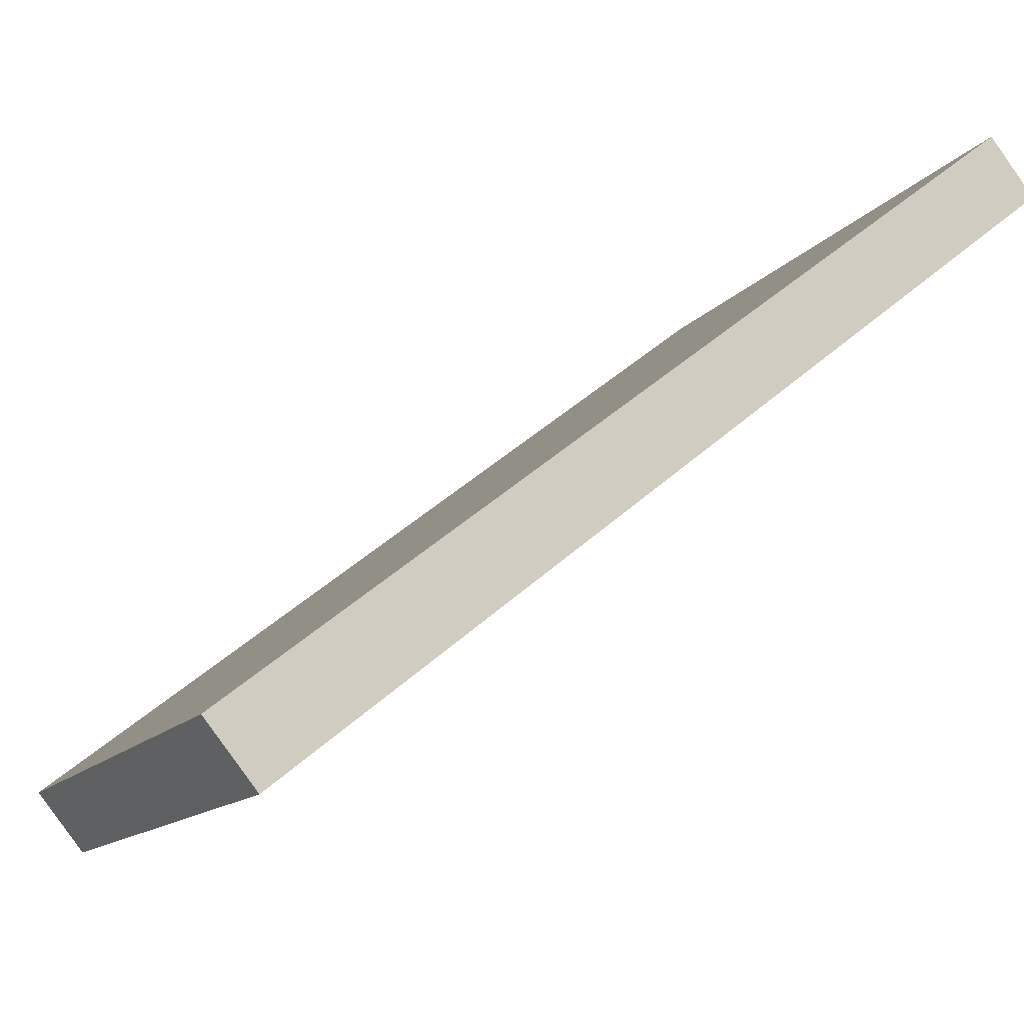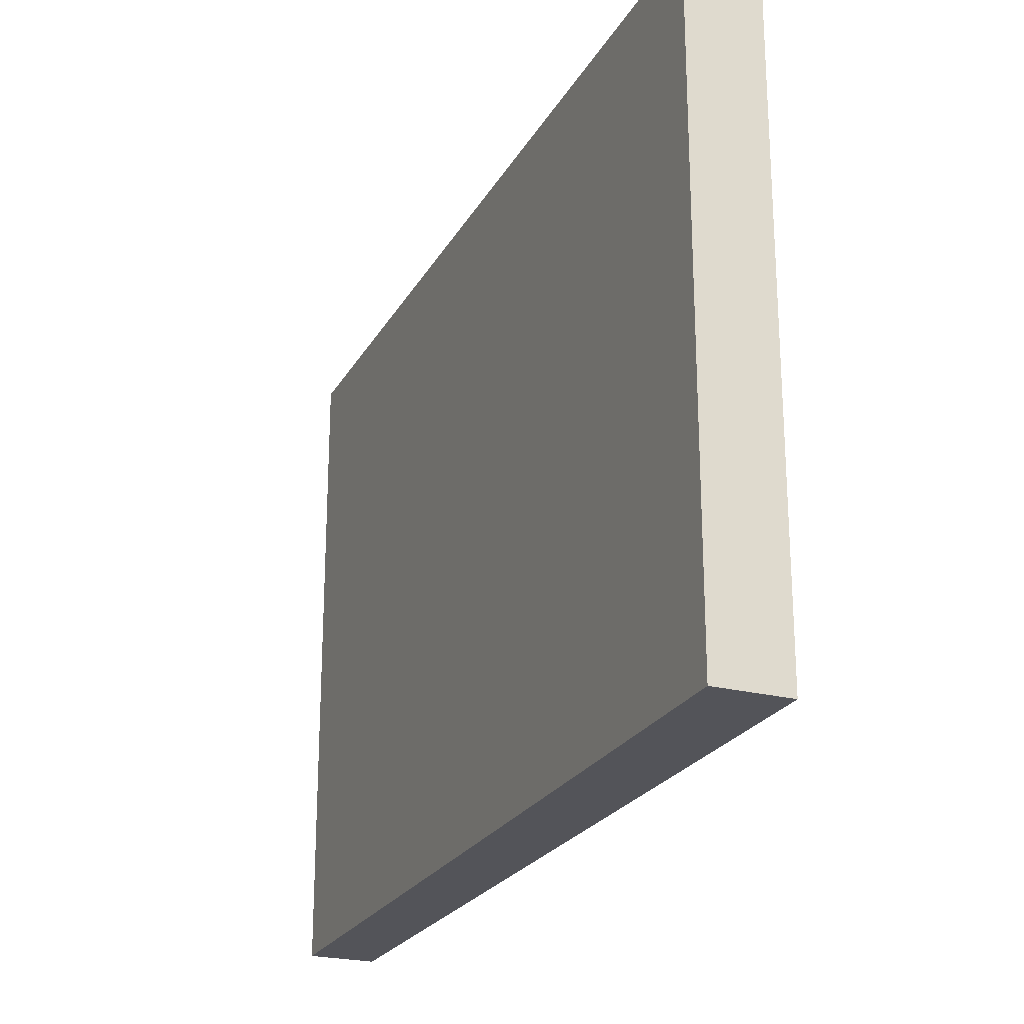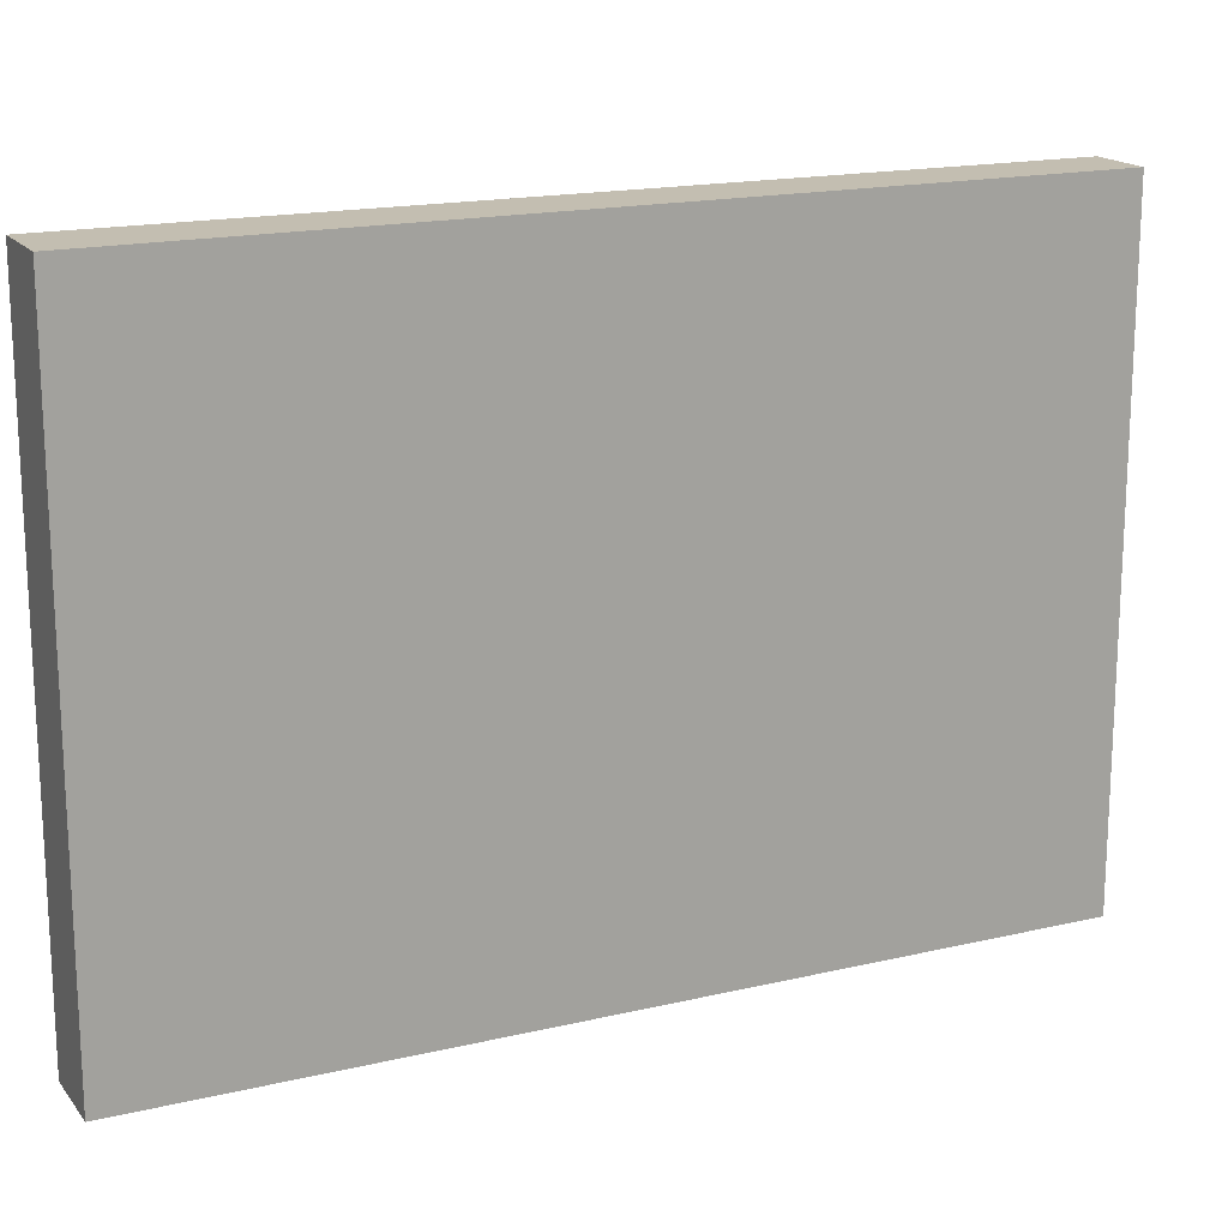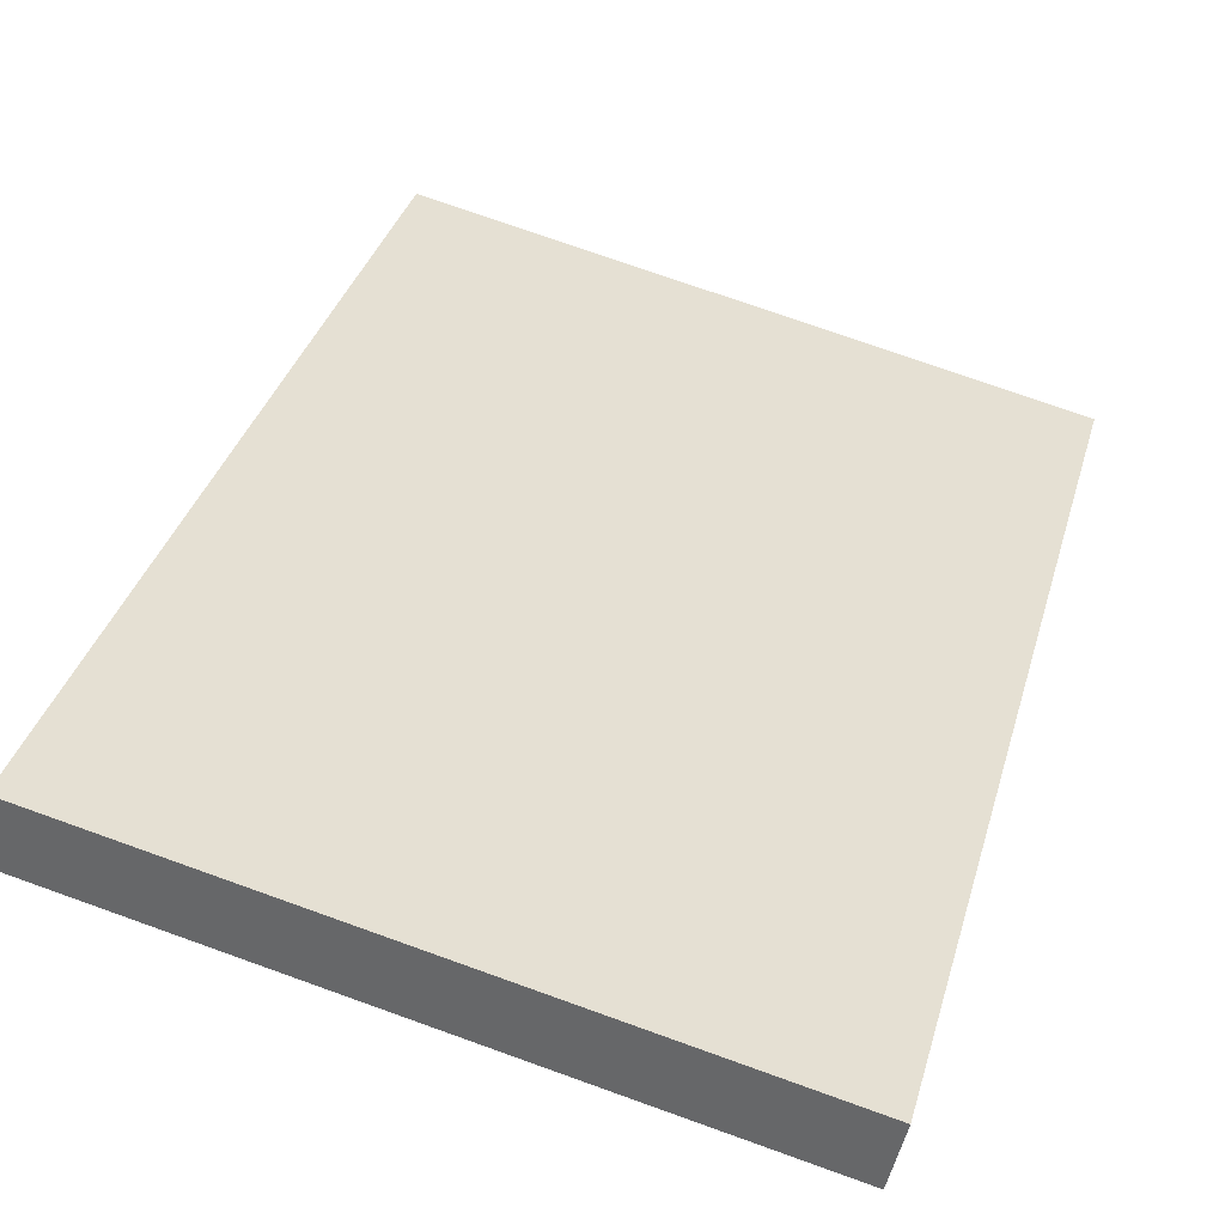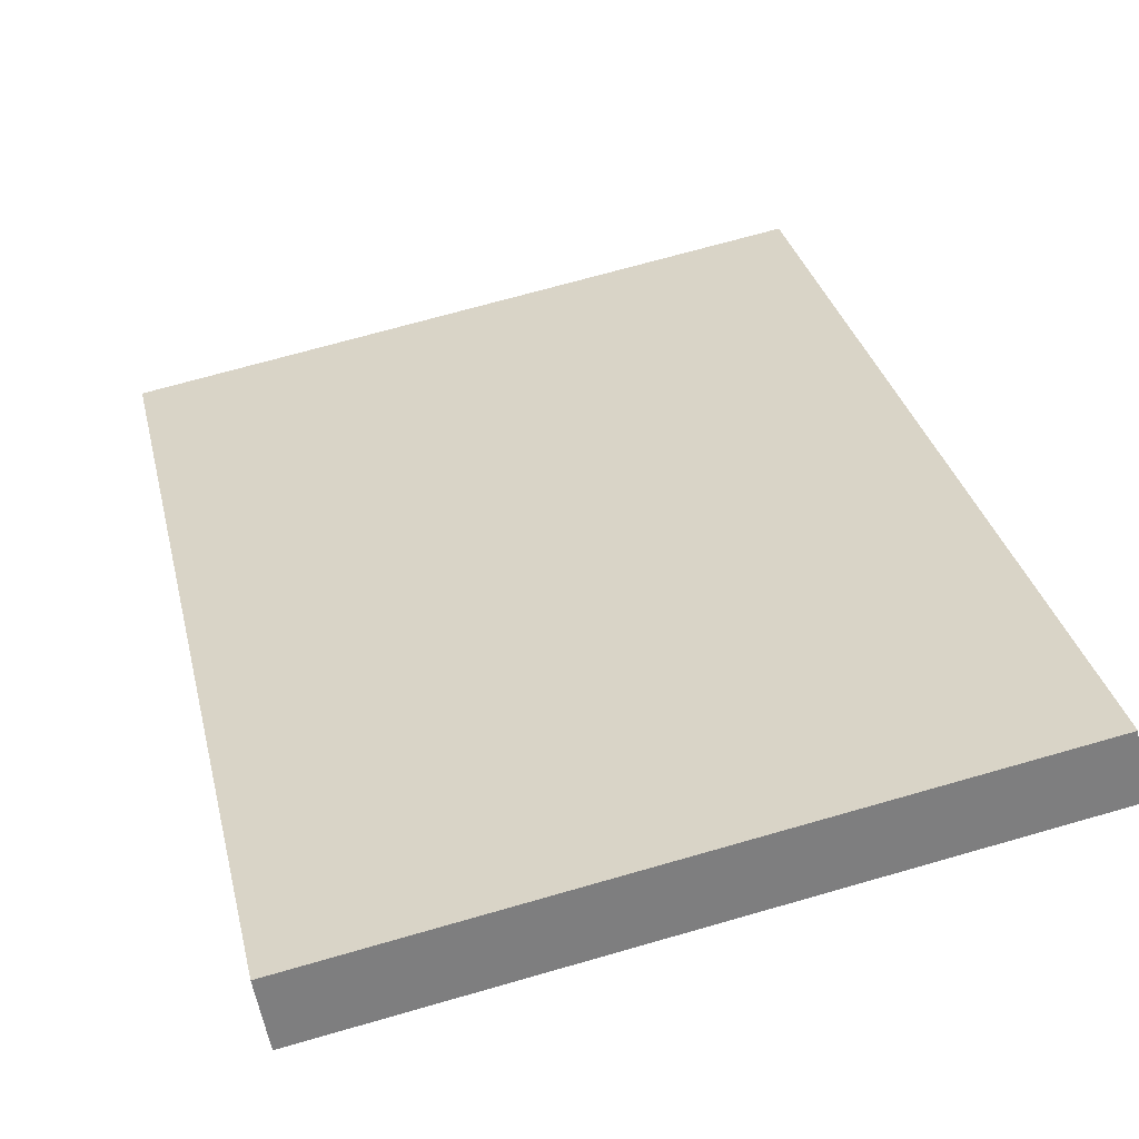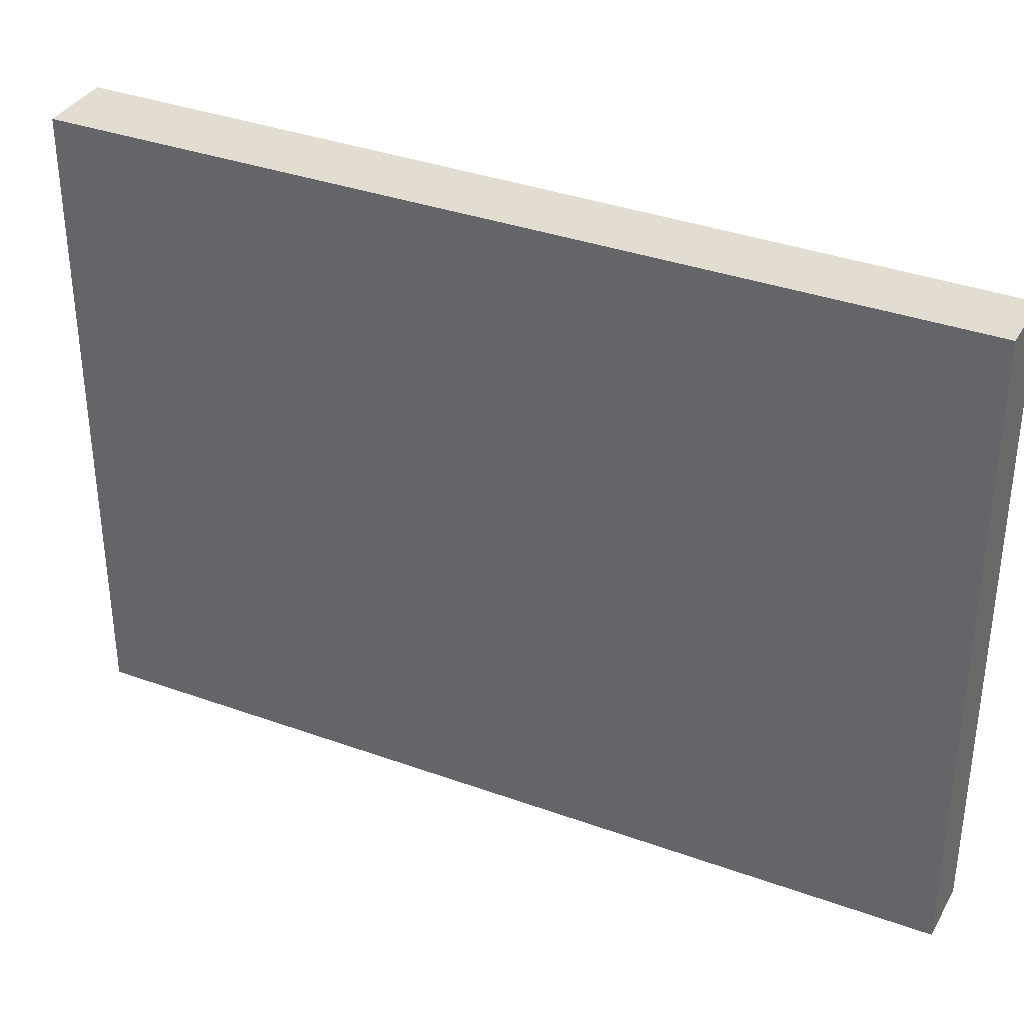
<metadata>
{"format":"obj","ext":"obj","renderer":"f3d","projection":"perspective","resolution":1024,"background":"white","views":[{"elev":-12.2,"azim":158.5,"up":"+Z"},{"elev":-23.7,"azim":105.3,"up":"+Y"},{"elev":17.2,"azim":-166.8,"up":"+Y"},{"elev":75.1,"azim":-70.4,"up":"+Z"},{"elev":70.1,"azim":-106.0,"up":"+Z"},{"elev":35.3,"azim":-115.9,"up":"+Y"}]}
</metadata>
<code>
v  7.999 7.353 -6.356
v  0.462 7.353 0.589
v  8.522 7.353 -5.701
v  0 7.353 4.502e-16
v  8.522 3.491e-16 -5.701
v  7.999 3.892e-16 -6.356
v  0 0 0
v  0.462 -3.607e-17 0.589
g defaultobject
f 1 2 3
f 2 1 4
f 5 1 3
f 1 5 6
f 6 4 1
f 4 6 7
f 7 2 4
f 2 7 8
f 8 3 2
f 3 8 5
f 8 6 5
f 6 8 7

</code>
